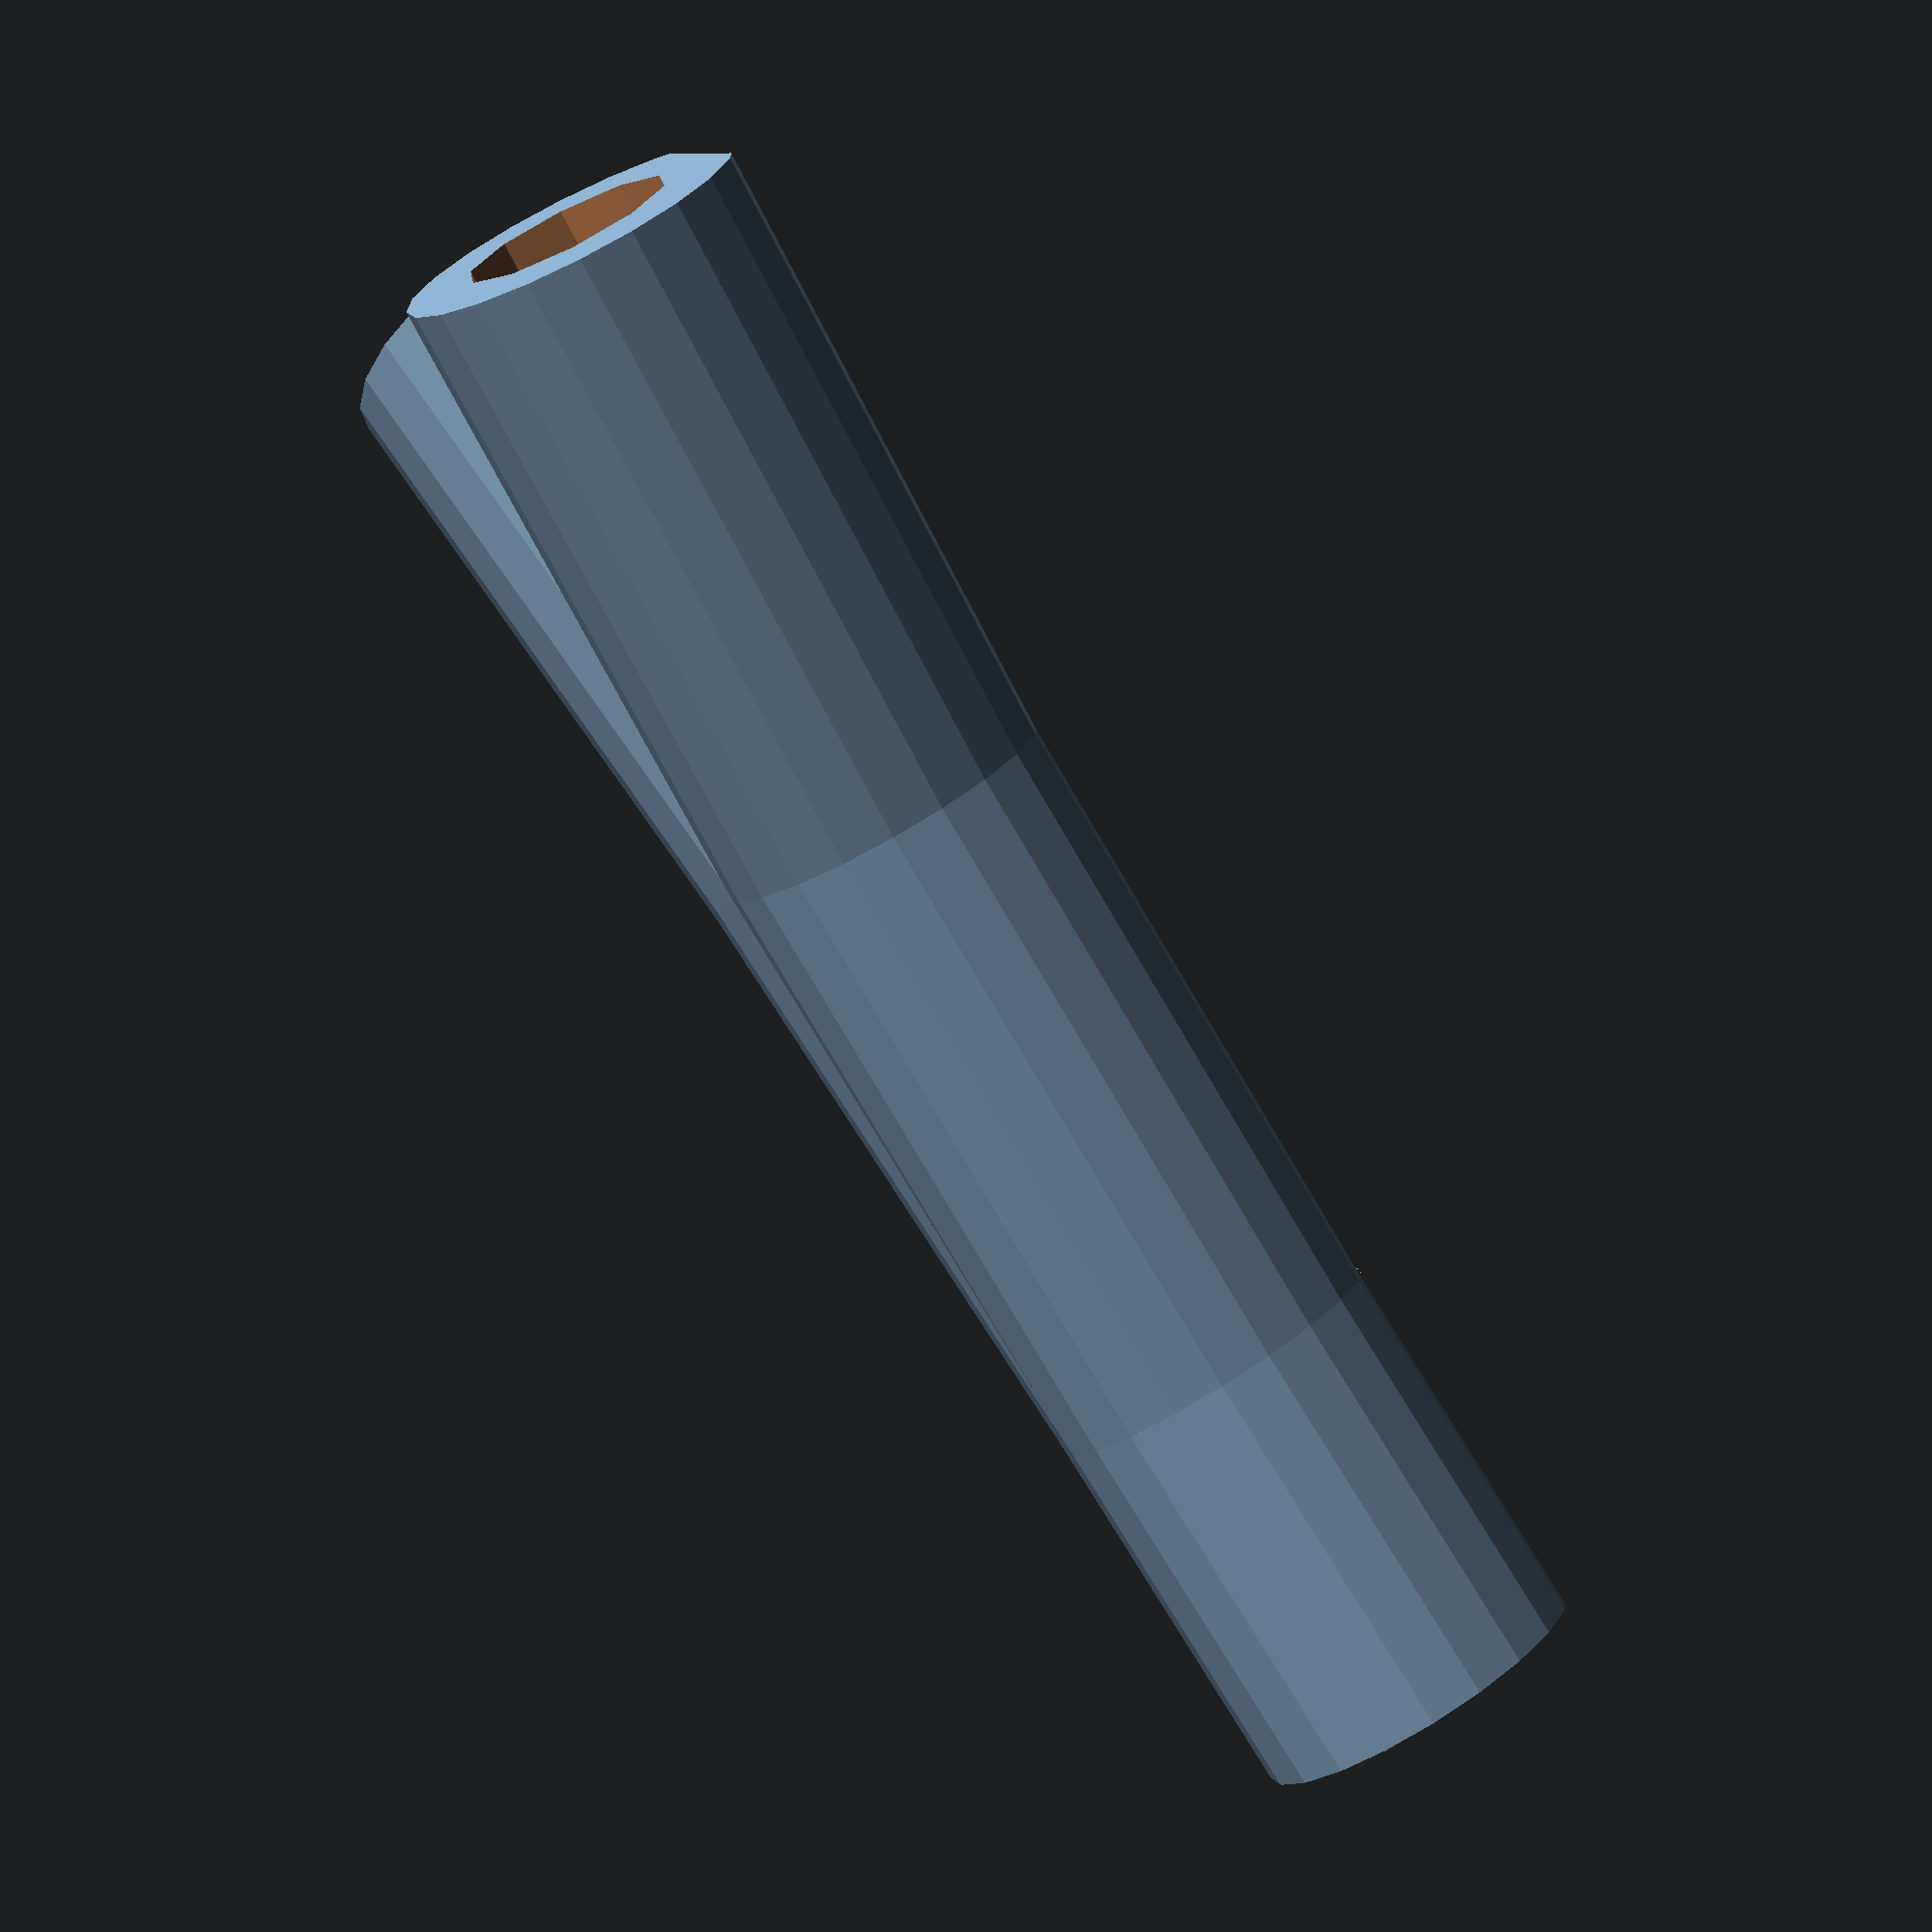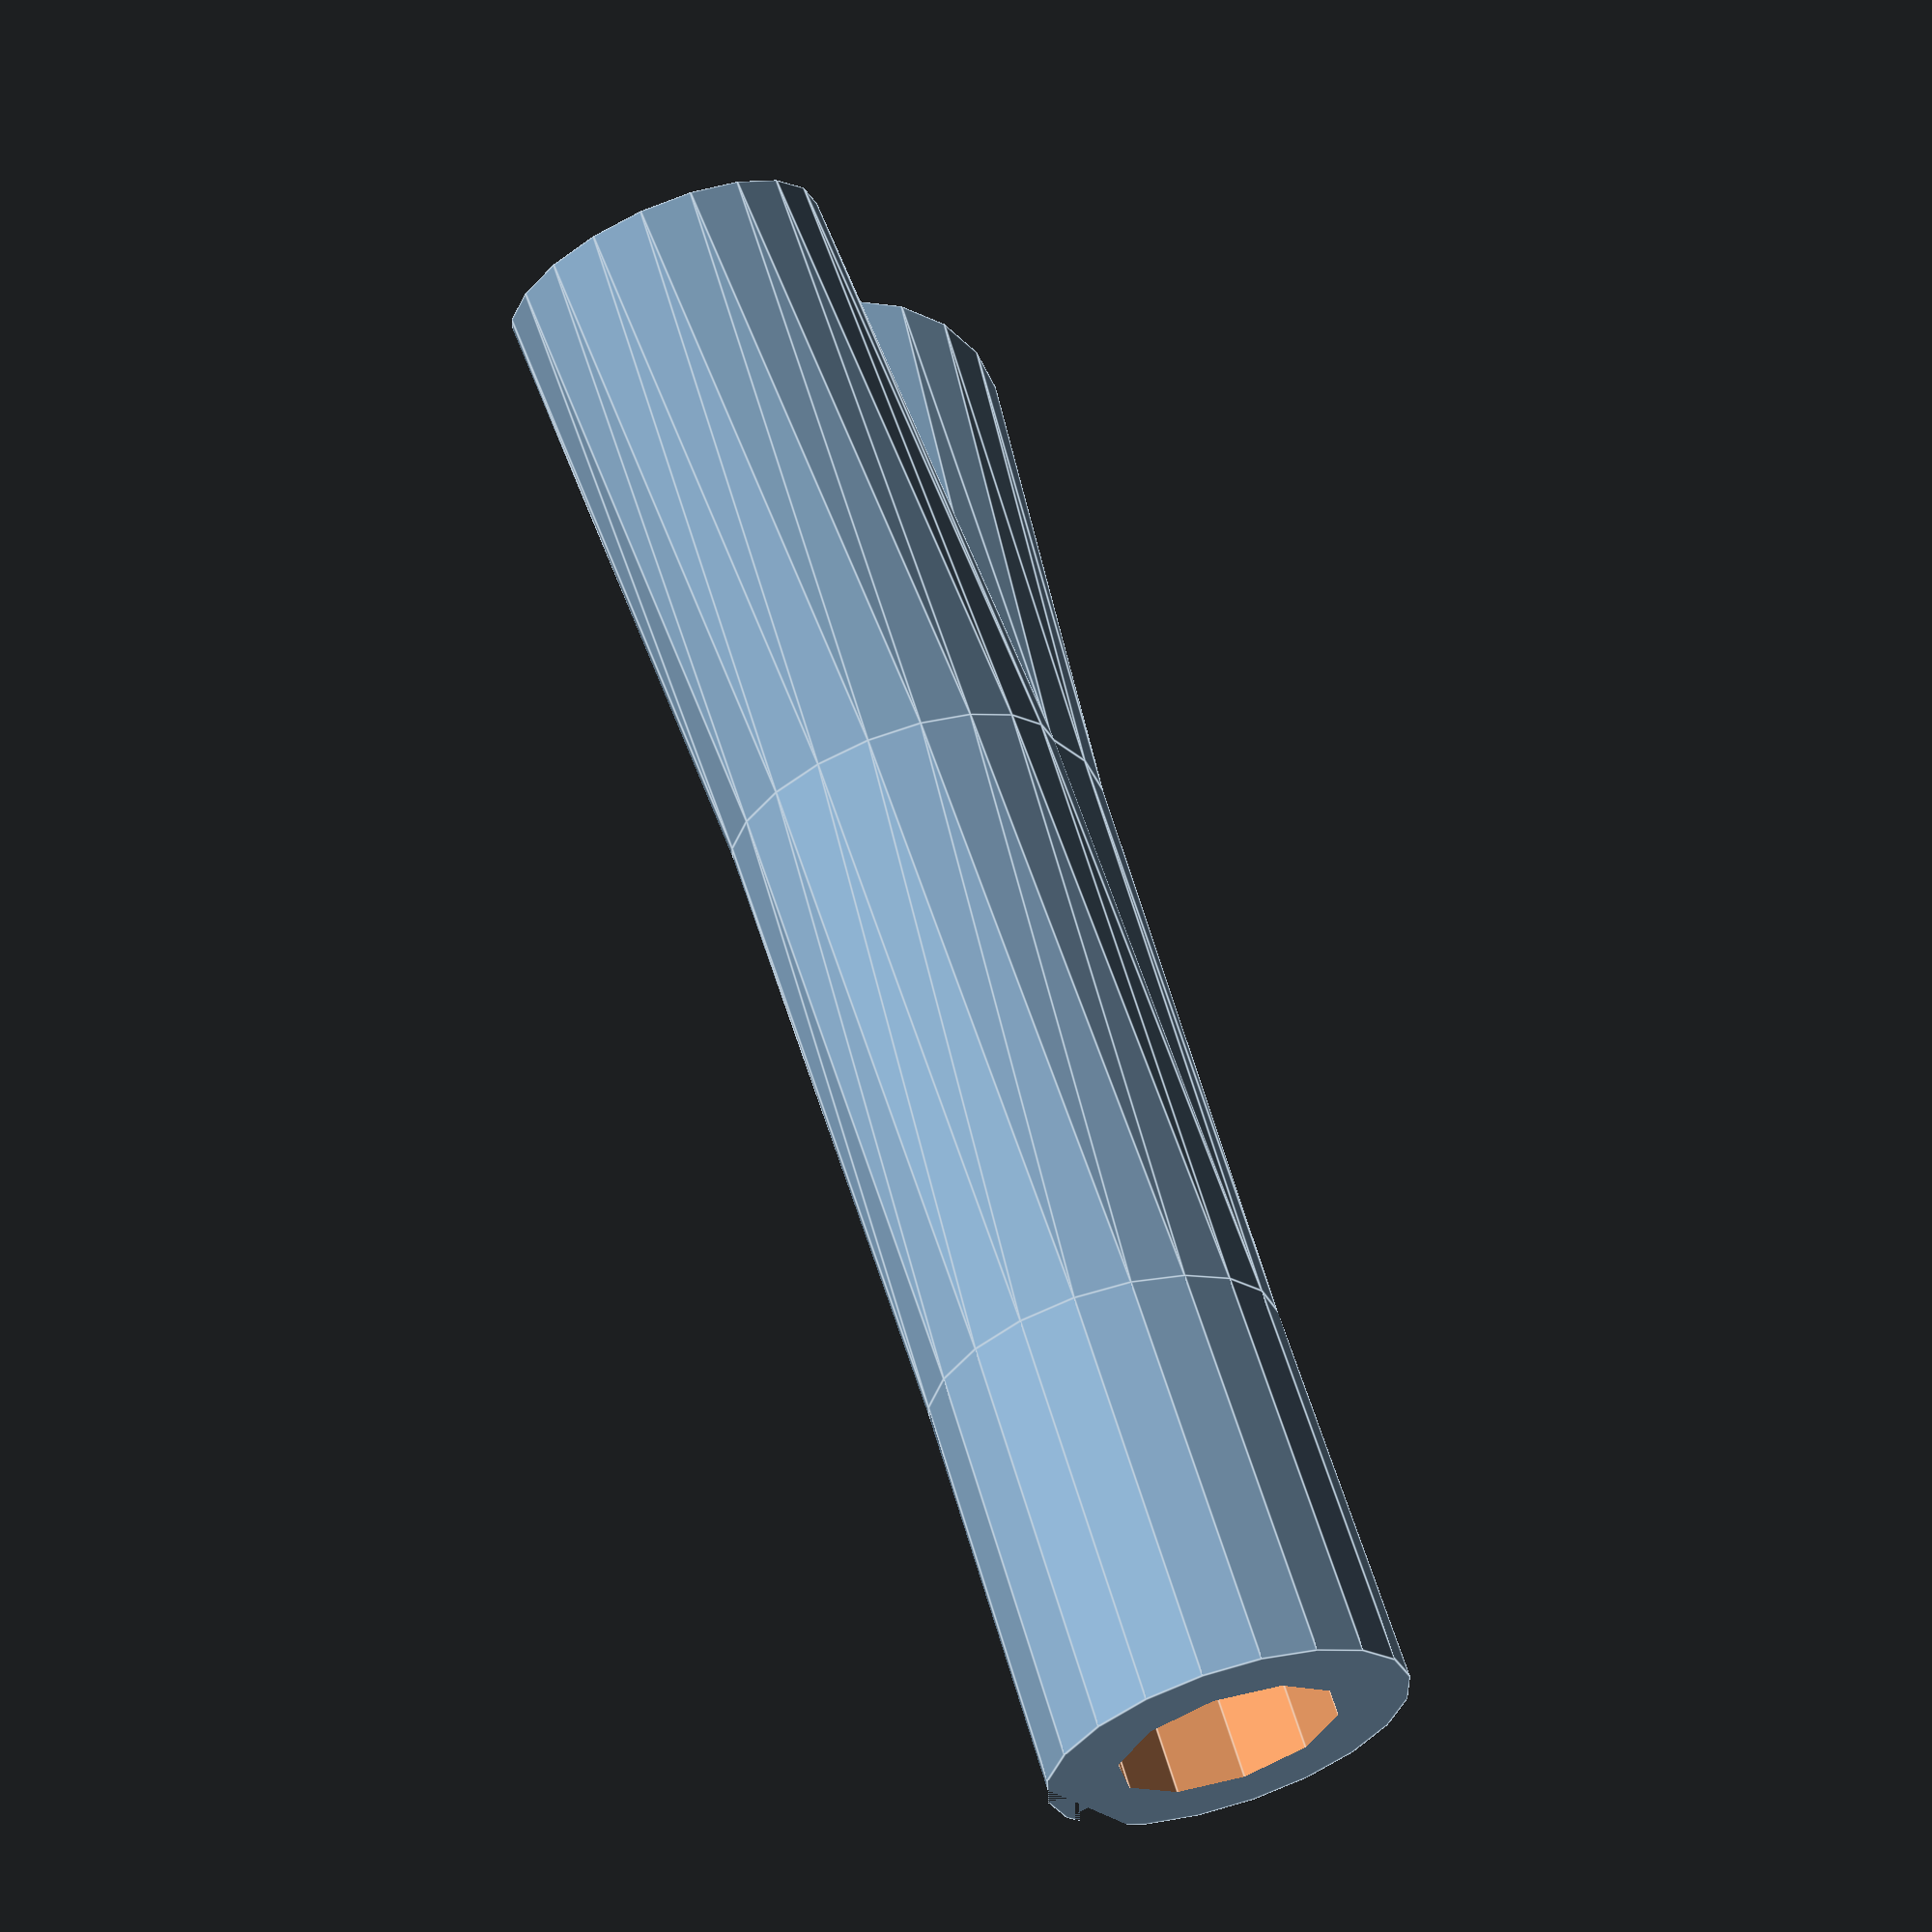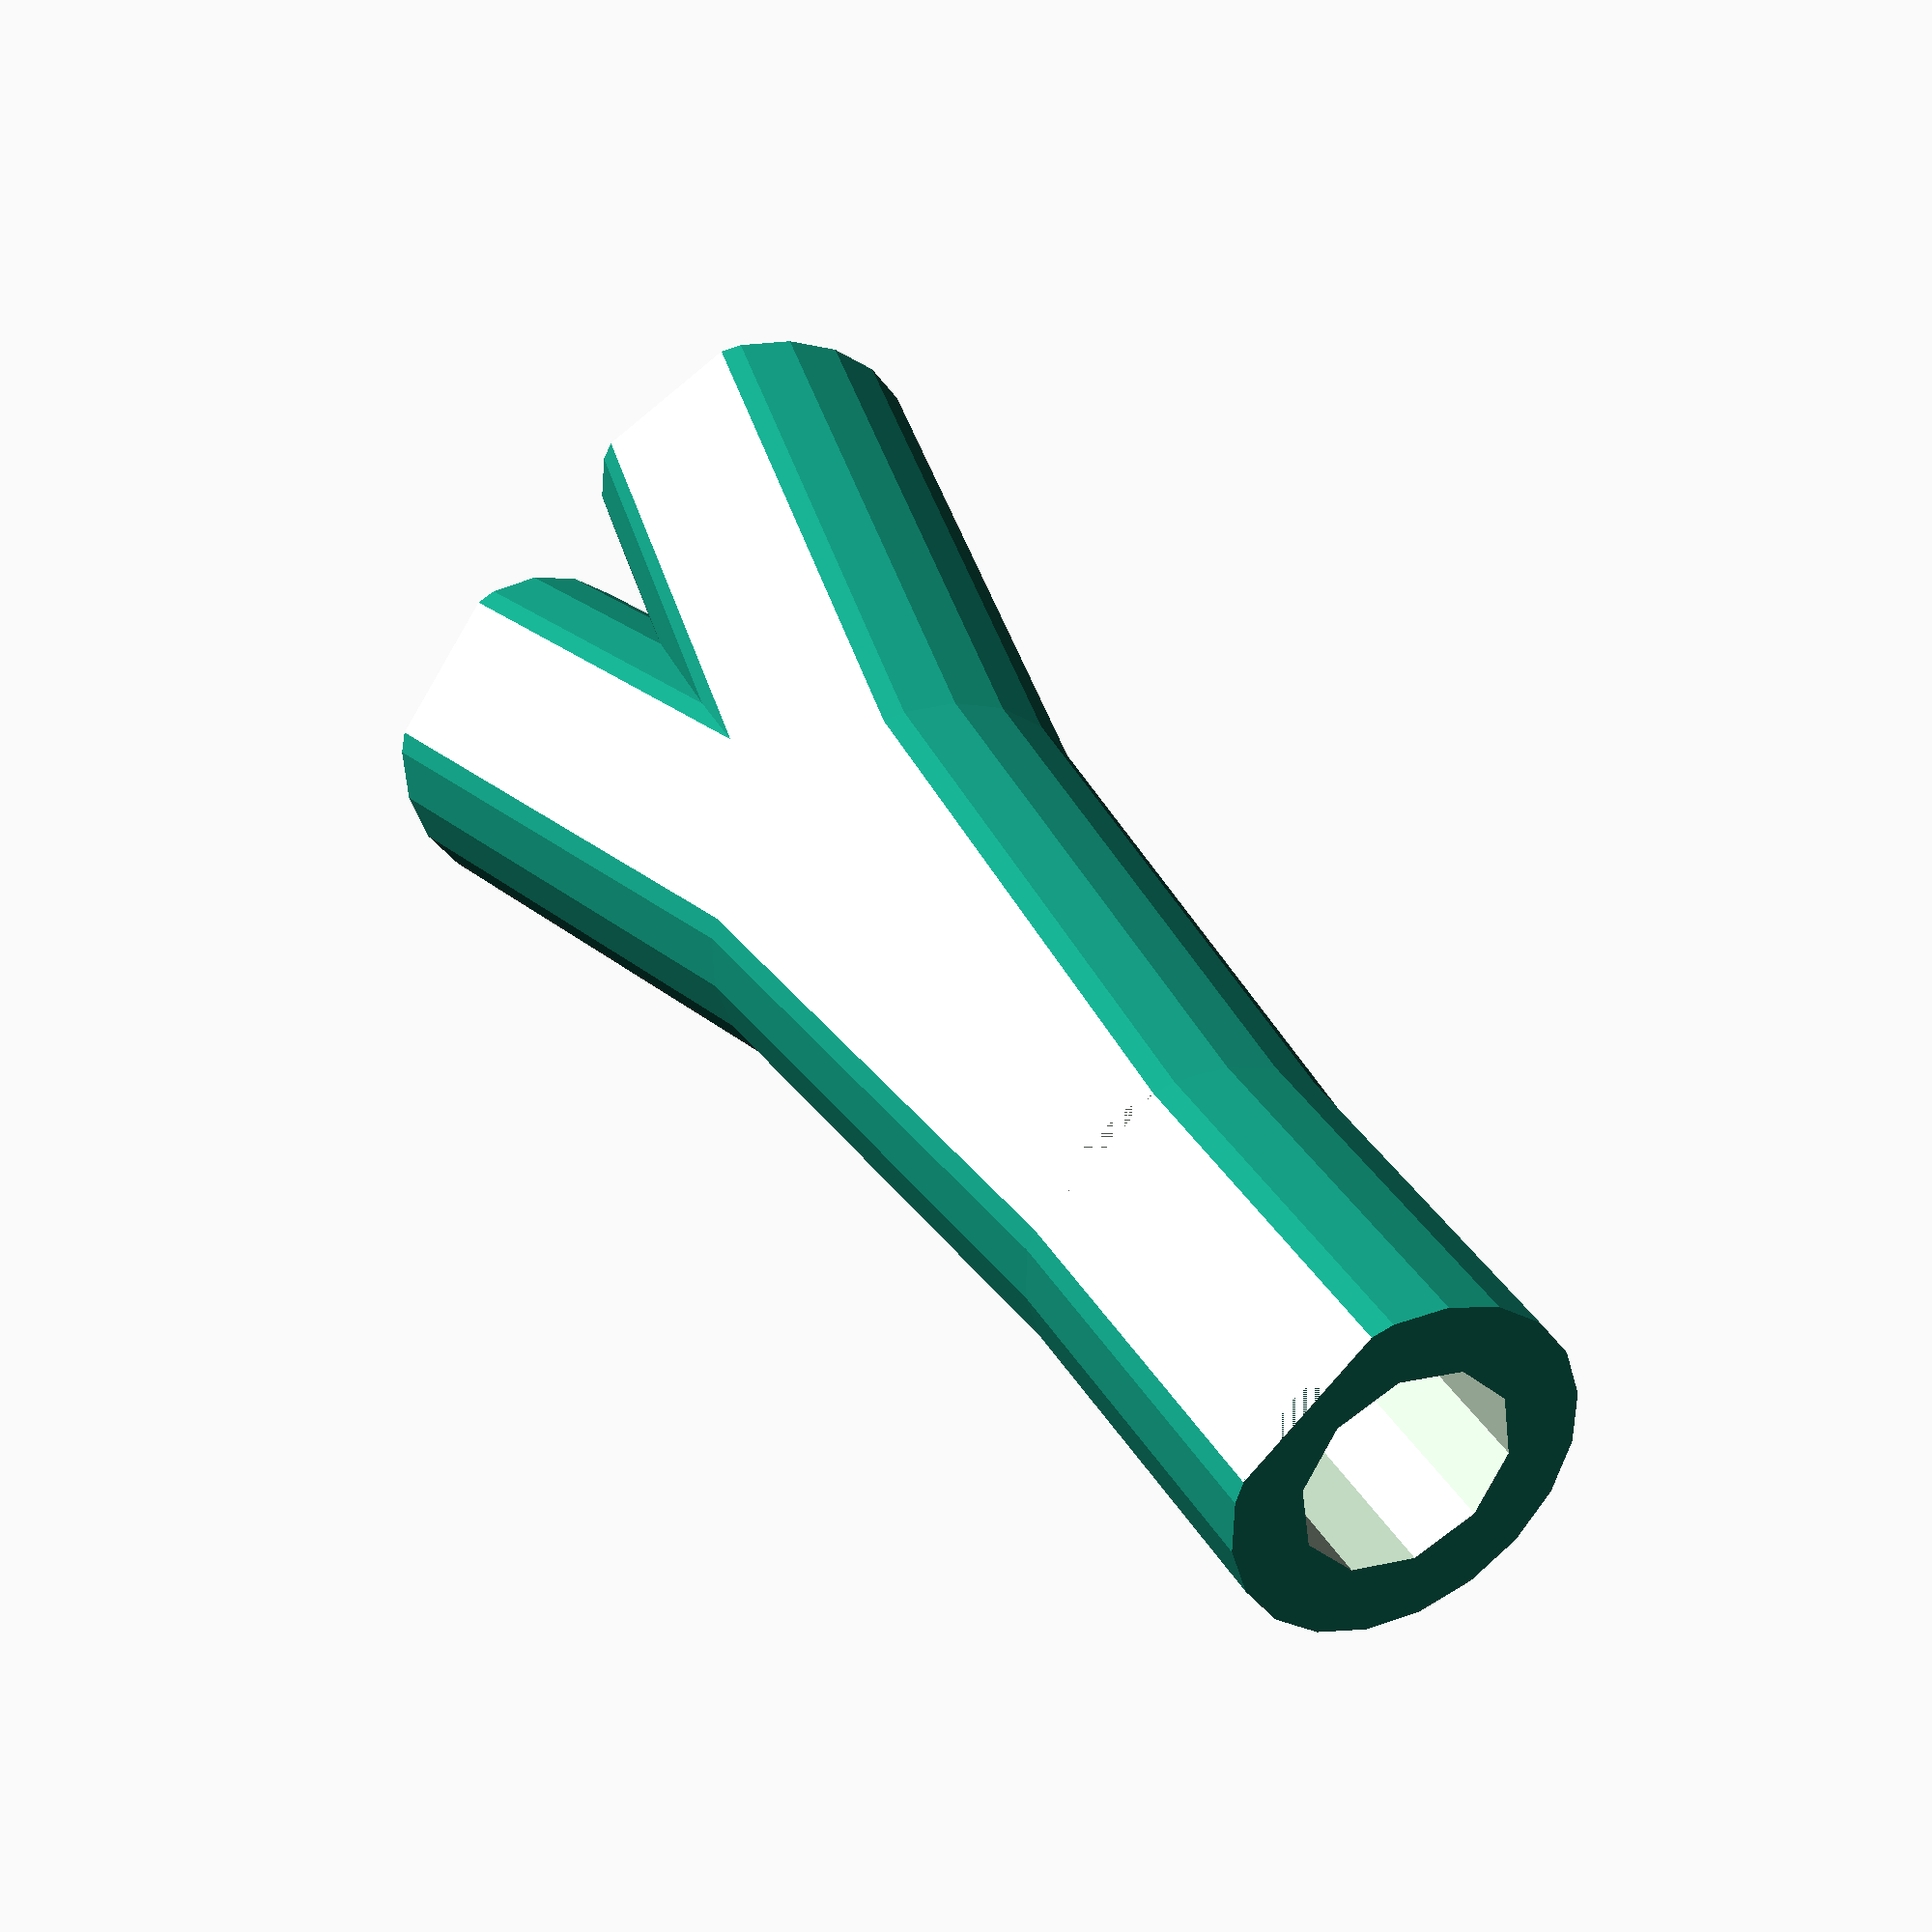
<openscad>
// This code is protected by the Creative Commons Attribution-ShareAlike 4.0
// International. Refer to https://creativecommons.org/licenses/by-sa/4.0/ to
// understand what you can do with this design.

// Rendering Options
renderToleranceTest = false;       // use this option to print a tolerance test.
renderInternals     = false;       // cut the piece in half and allows you to see its internal.

// Basic Configuration
filamentGuideRadius  = 1.3;    // filament guide radius - 1.75 filament
                               // typically needs a 2mm (1mm) PTFE tube; 2.6mm
                               // provides good tolerances in printed parts.
ptfeTubeOuterRadius  = 2.5;    // outer PTFE tube radius - typically 4mm, but
                               // 5mm provides good tolerances for printed parts.
fittingTapHoleRadius = 5.5/2;  // PC4-M6 screw tap radius - typically M6 tap
                               // diameter is 5 / 2, but 5.5/2 provides good
			       // tolerances for printed parts
adapterOuterRadius   = 4.5;    // adapter outer radius

// Advanced Configuration
imaginaryCircleRadius = 110;                                    // the imaginary circle used to draw the angled parts.
angle                      = acos(1 - 5/imaginaryCircleRadius); // how much of the imaginary circle is kept.


/// --- implementation
_fn = $preview ? 10 : 40;
_straightBottomBodyLength = 10;
_chordLength = 2 * imaginaryCircleRadius * sin(angle/2);

if (renderToleranceTest) {
	intersection() {
		yAdapter();
		bottomCoverBox = _straightBottomBodyLength*1.5;
		rotate([0, 90, 0]) cylinder(r = adapterOuterRadius, h = _straightBottomBodyLength, $fn = _fn*2);
	}
} else {
	yAdapter();
}

module yAdapter() {
	difference() {
		body();
		filamentPath();
		bottomPTFEFitting();
		topLeftPTFEFitting();
		topRightPTFEFitting();
		flattenSurface();
		xRayVision();
	}
}



module body() {
	arcTube(adapterOuterRadius, angle);
	mirror([0,1,0]) arcTube(adapterOuterRadius, angle);
	rotate([0, 90, 0]) cylinder(r = adapterOuterRadius, h = _straightBottomBodyLength, $fn = _fn*2);
}

module filamentPath() {
	// internal filament path
	arcTube(filamentGuideRadius, angle);
	mirror([0,1,0]) arcTube(filamentGuideRadius, angle);
	rotate([0, 90, 0]) translate([0, 0, -1]) cylinder(r = filamentGuideRadius, h = 12, $fn = _fn);
}

module bottomPTFEFitting() {
	translate([10, 0, 0]) rotate([0, -90, 0]) union() {
		translate([0, 0, -1]) cylinder(r = fittingTapHoleRadius, h = 4.5 + 1, $fn = _fn);
		cylinder(r = ptfeTubeOuterRadius, h = 7, $fn = _fn);
	}
}

module topLeftPTFEFitting() {
	translate([0, -imaginaryCircleRadius, 0])
		rotate([0, 0, angle - 3.5])
		translate([-7, imaginaryCircleRadius, 0])
		rotate([0, 90, 0])
	union() {
		cylinder(r = fittingTapHoleRadius, h = 4.5, $fn = _fn);
		translate([0, 0, 4.5]) cylinder(r1 = fittingTapHoleRadius, r2 = filamentGuideRadius-0.4, h = 7-4.5 + 2, $fn = _fn);
	}
}

module topRightPTFEFitting() {
	mirror([0, 1, 0]) topLeftPTFEFitting();
}

module flattenSurface() {
	translate([0,0,-3*adapterOuterRadius+0.6]) plank(adapterOuterRadius);
}

module xRayVision() {
	if (renderInternals) {
		translate([0,0,-adapterOuterRadius]) plank(adapterOuterRadius);
	}
}

// helpers
module arcTube(radius, angle) {
	translate([0, -imaginaryCircleRadius, 0]) rotate([0,0,90]) rotate_extrude(angle = angle, $fn = _fn*6, convexity = 10) {
		translate([imaginaryCircleRadius, 0, 0]) circle(r = radius, $fn = _fn*2);
	}
}

module plank(height) {
	translate([0, -adapterOuterRadius, height]) cube([ _straightBottomBodyLength, adapterOuterRadius*2, height]);
	// account that the tube makes a curve and needs some extra fudge to cover it all.
	cl = _chordLength + 2;
	translate([-cl, cl/-2, height]) cube([cl, cl, height]);
}
</openscad>
<views>
elev=297.7 azim=25.7 roll=53.9 proj=p view=solid
elev=237.9 azim=238.9 roll=237.2 proj=p view=edges
elev=31.8 azim=124.7 roll=218.2 proj=p view=wireframe
</views>
